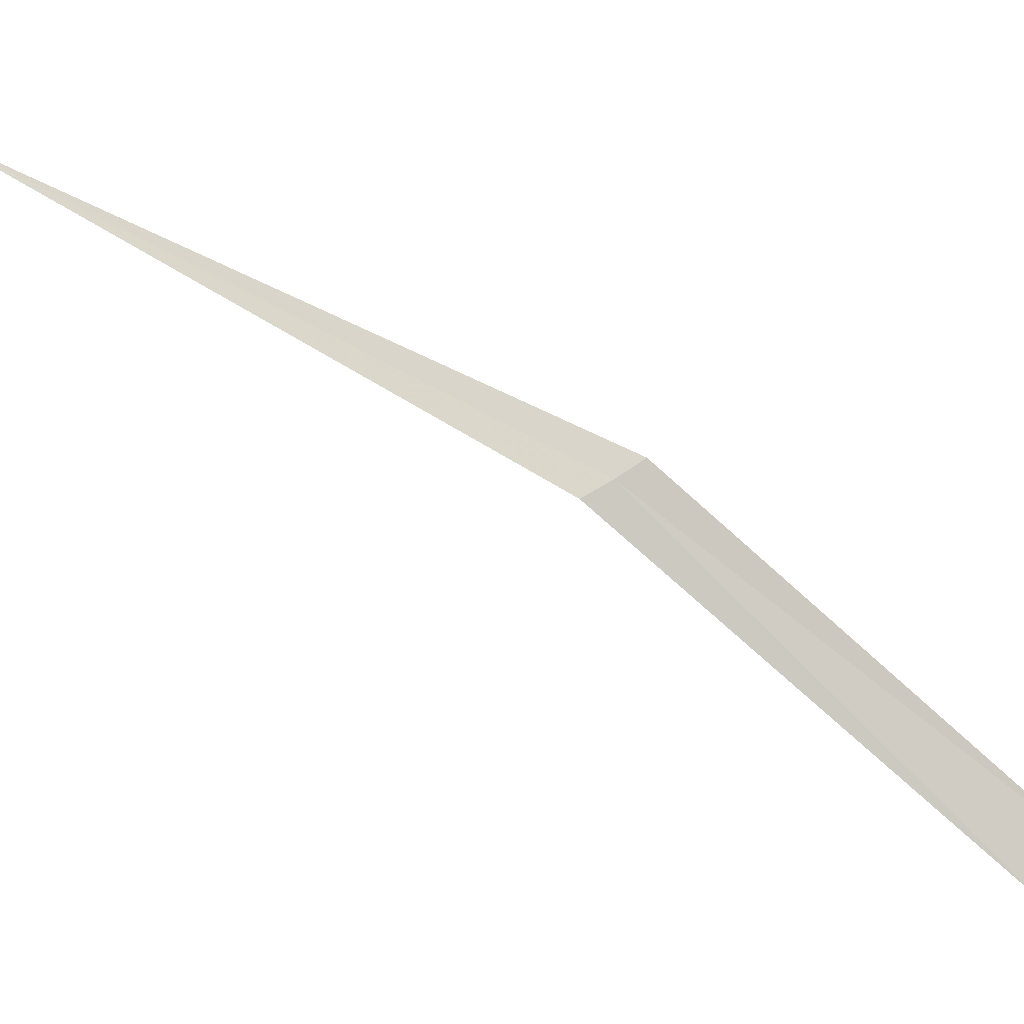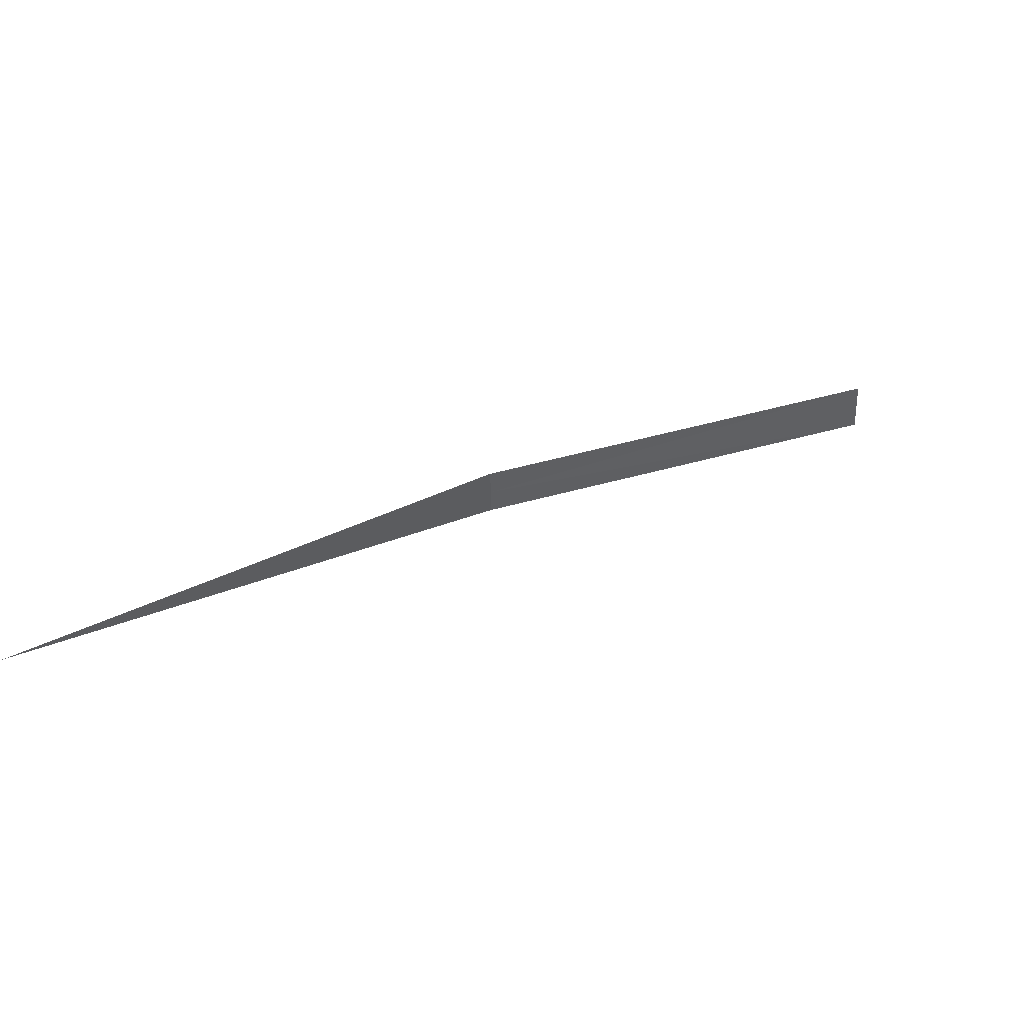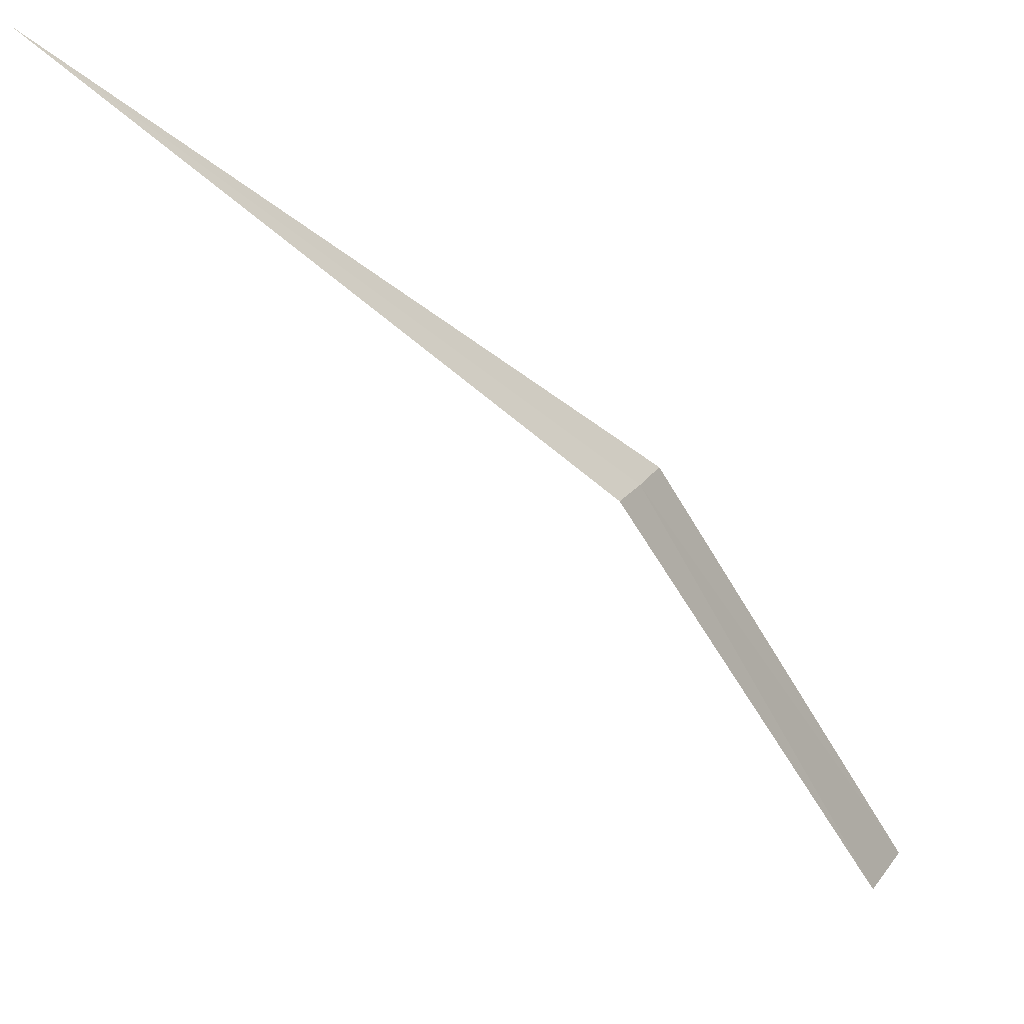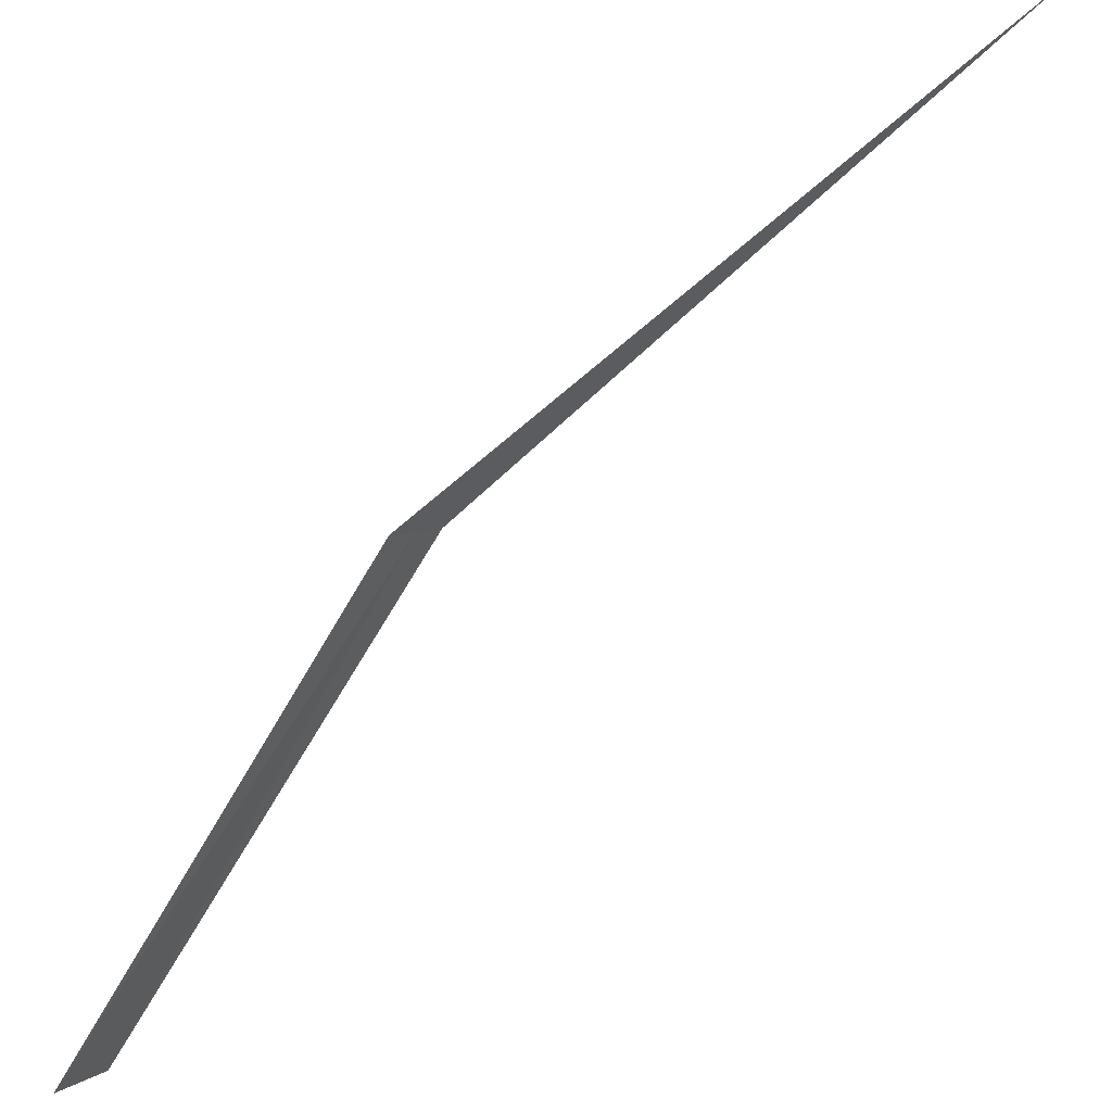
<metadata>
{"format":"obj","ext":"obj","renderer":"f3d","projection":"perspective","resolution":1024,"background":"white","views":[{"elev":-2.7,"azim":-53.9,"up":"+Y"},{"elev":-73.0,"azim":-47.8,"up":"+Z"},{"elev":-6.2,"azim":-96.5,"up":"+Y"},{"elev":46.5,"azim":87.6,"up":"+Y"}]}
</metadata>
<code>
v -24.01 23.93 18.95
v -22.98 22.82 20
v -23.13 22.7 19.87
v -23.95 24 19.02
v -24.09 23.87 18.88
v -25 25 17.13
f 1 3 2
f 1 2 4
f 1 5 3
f 1 4 6
f 1 6 5

</code>
